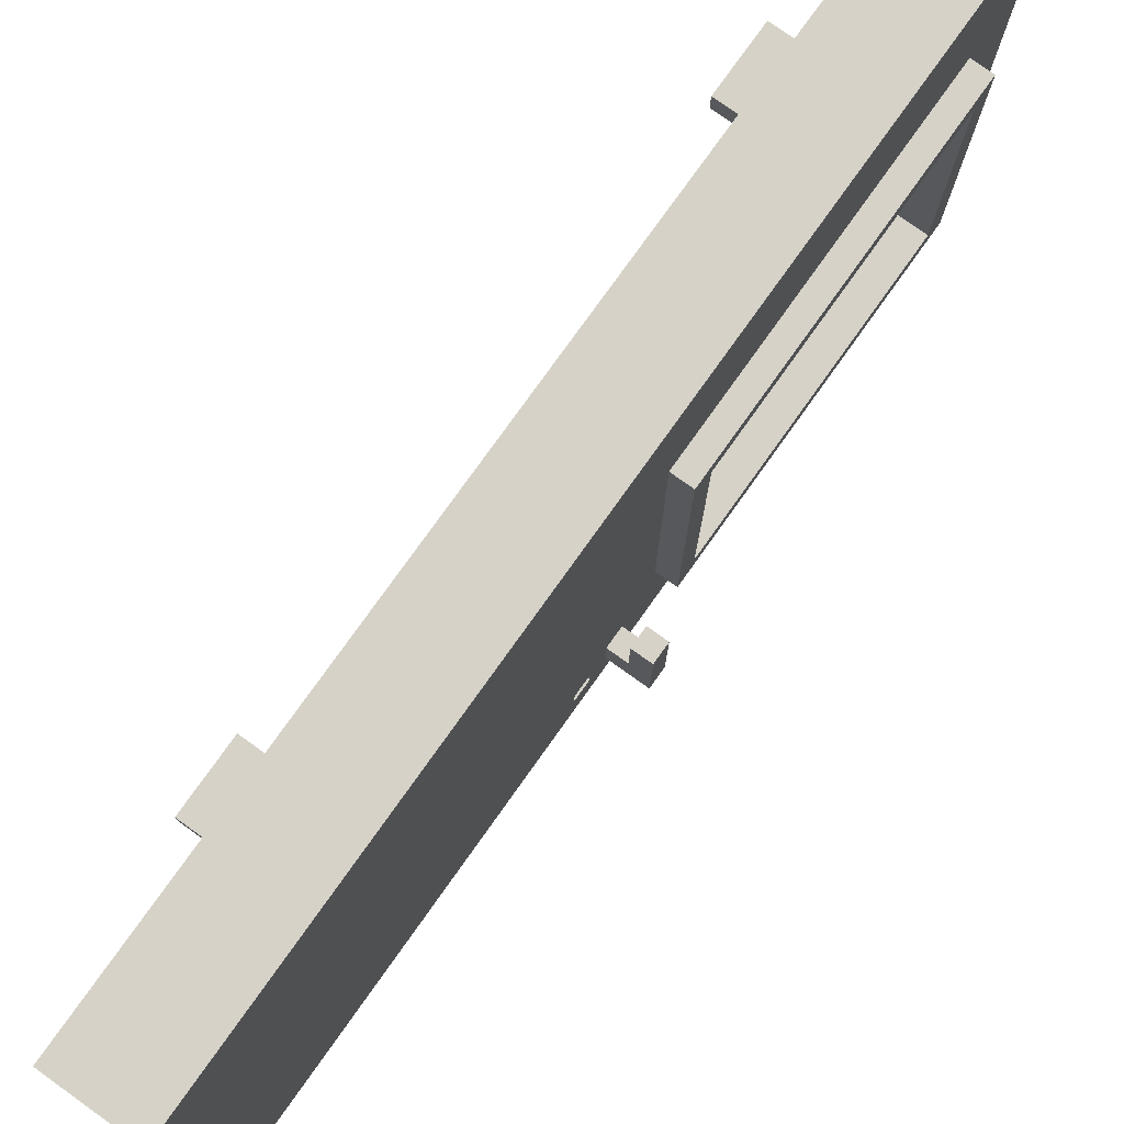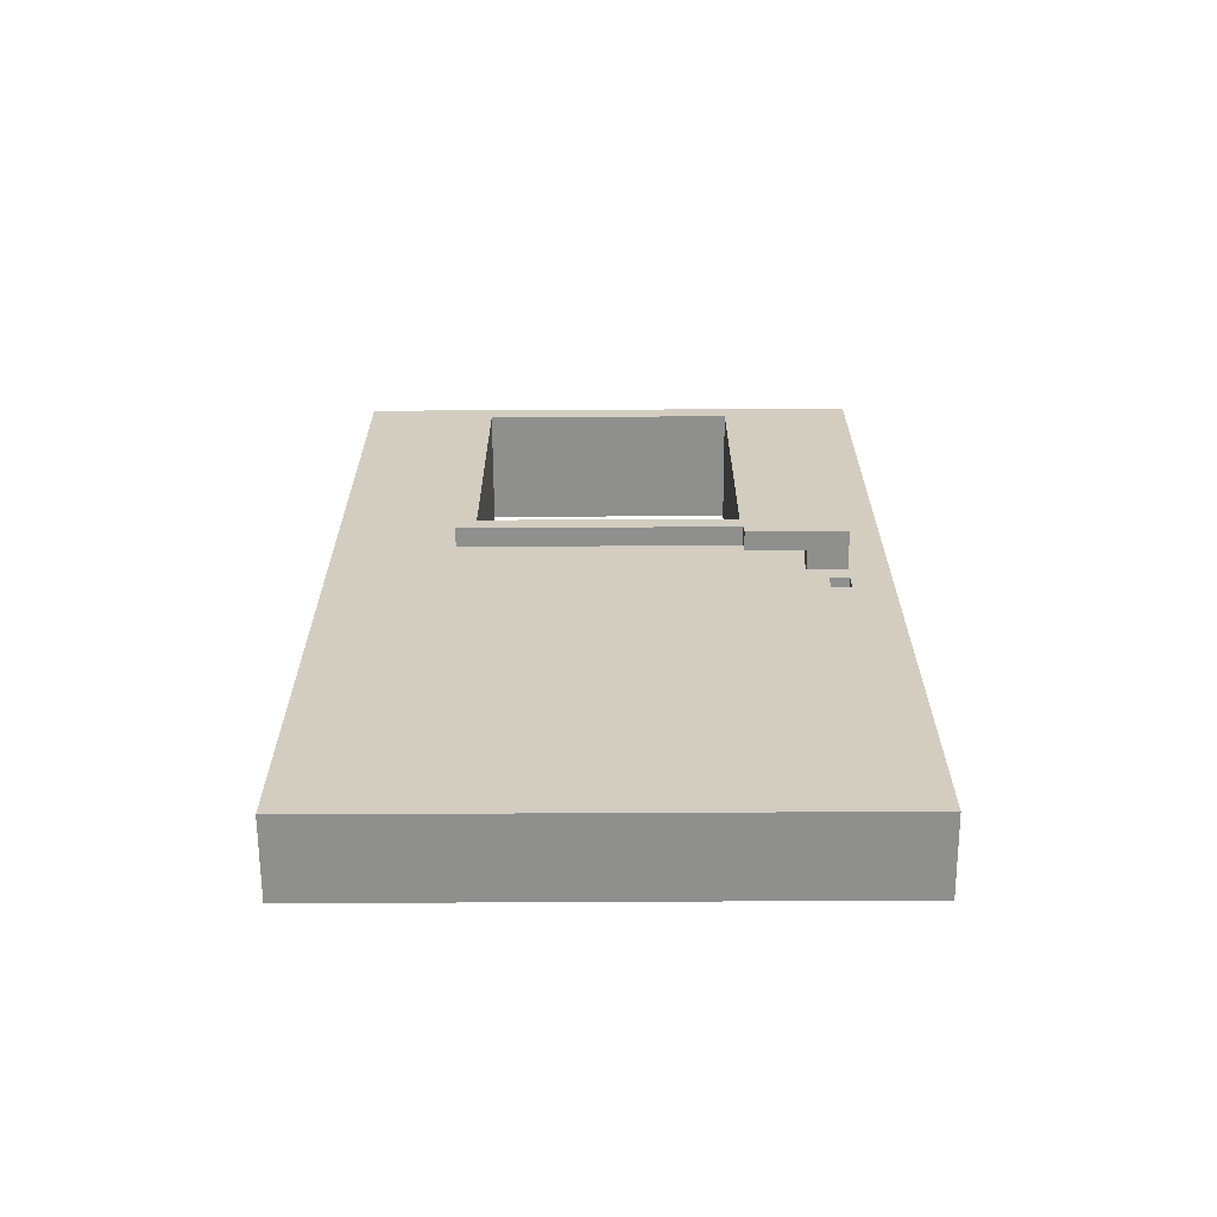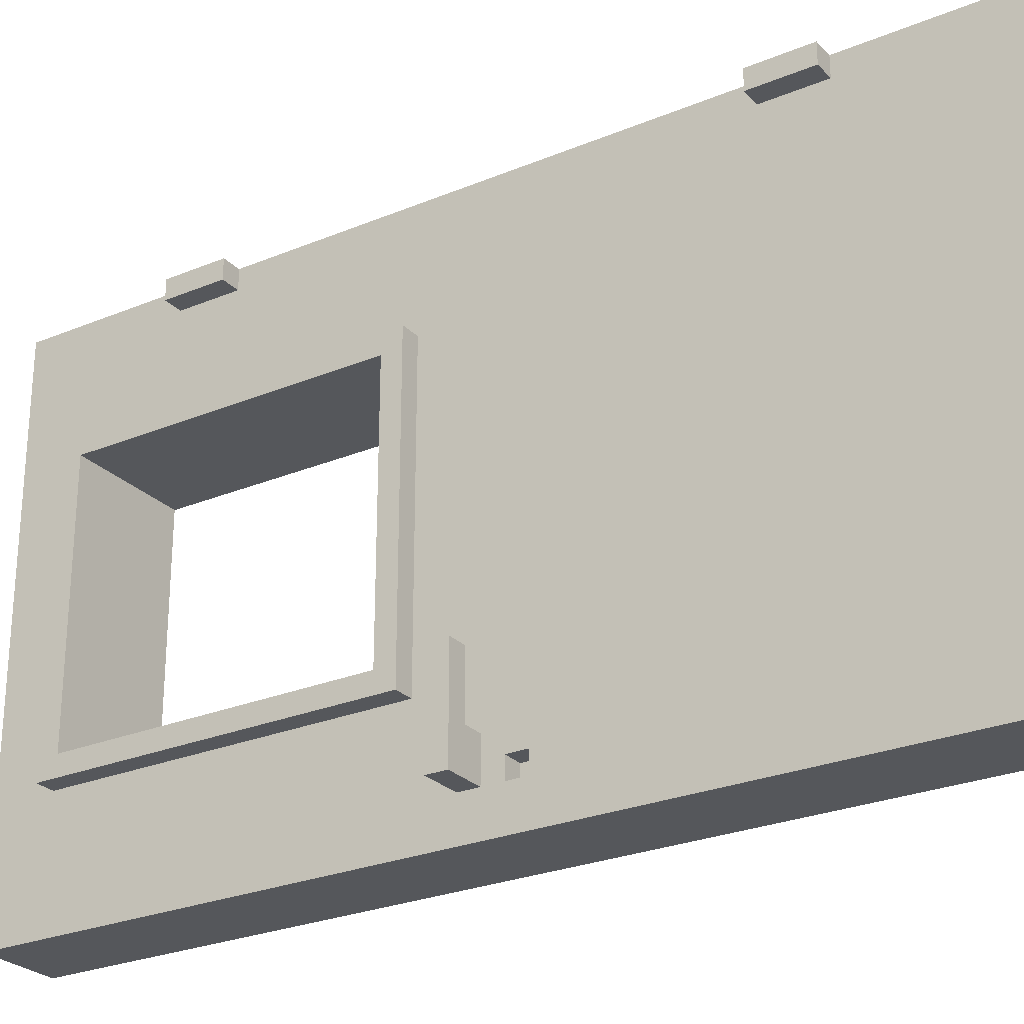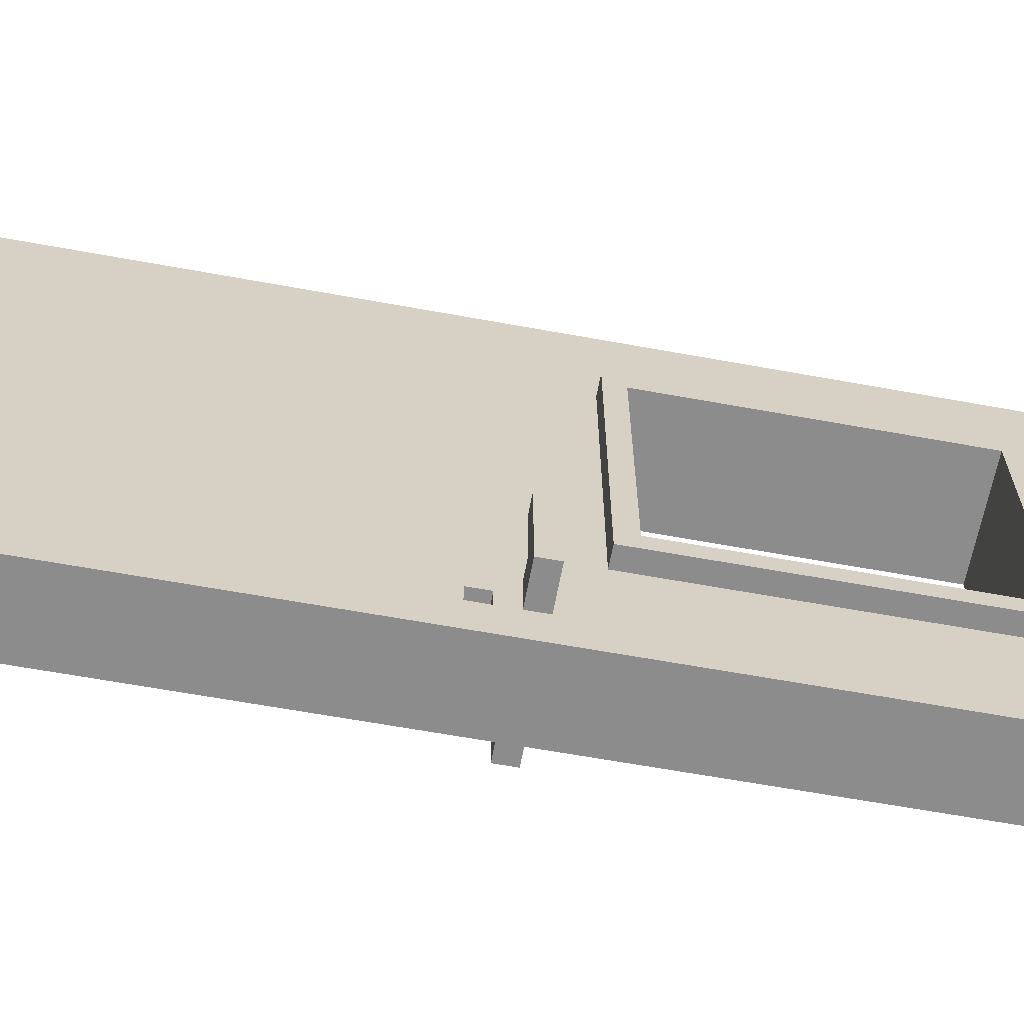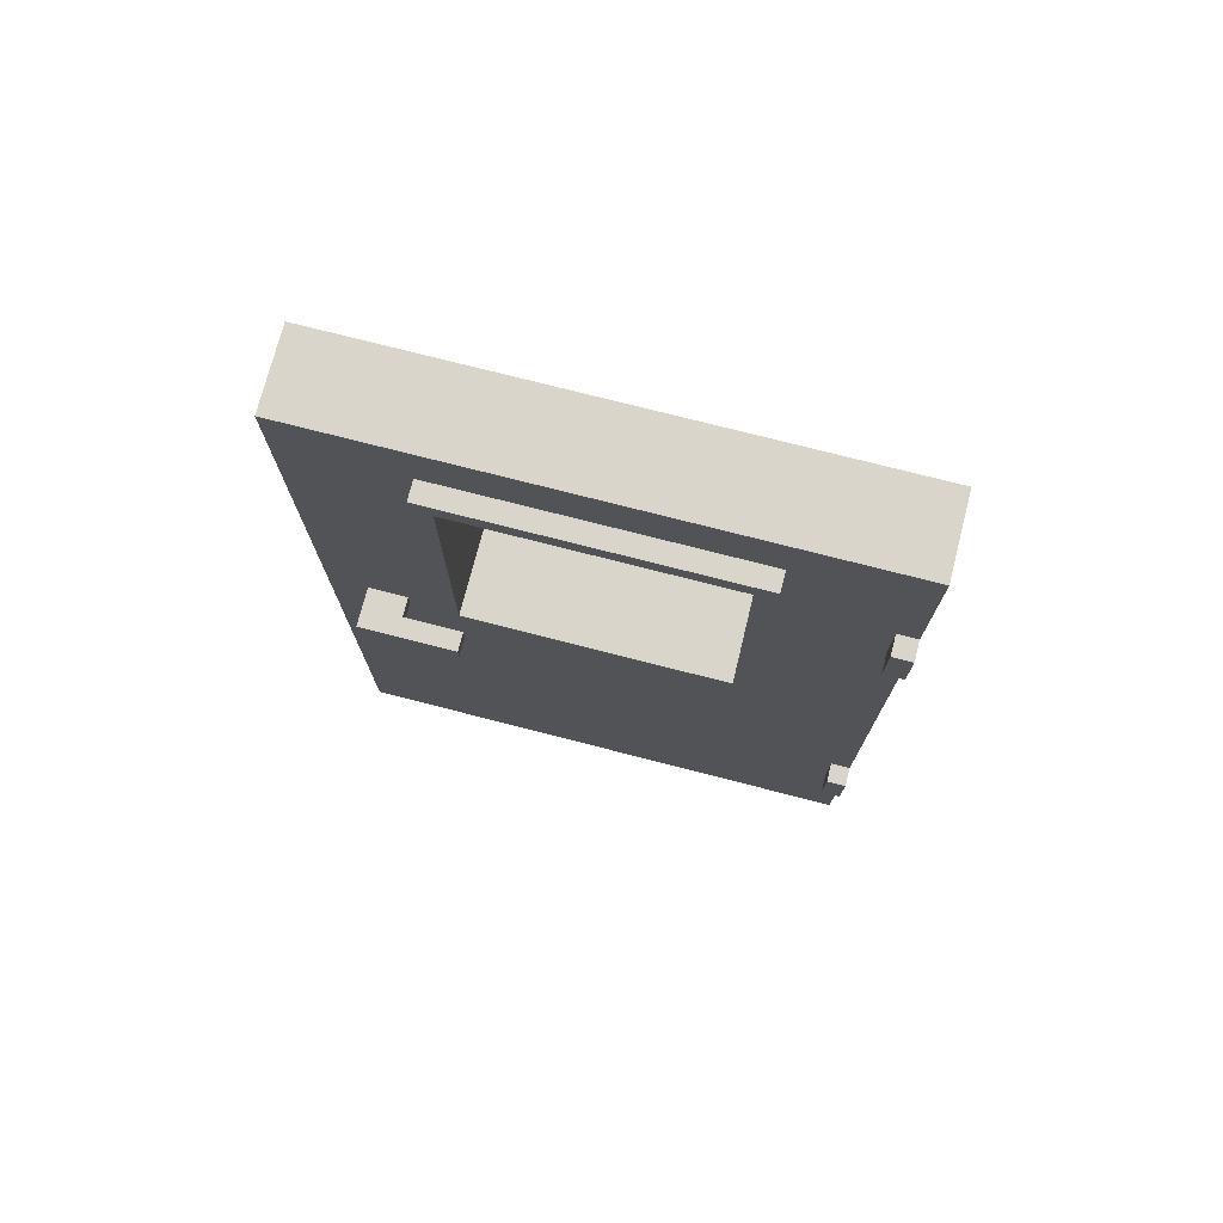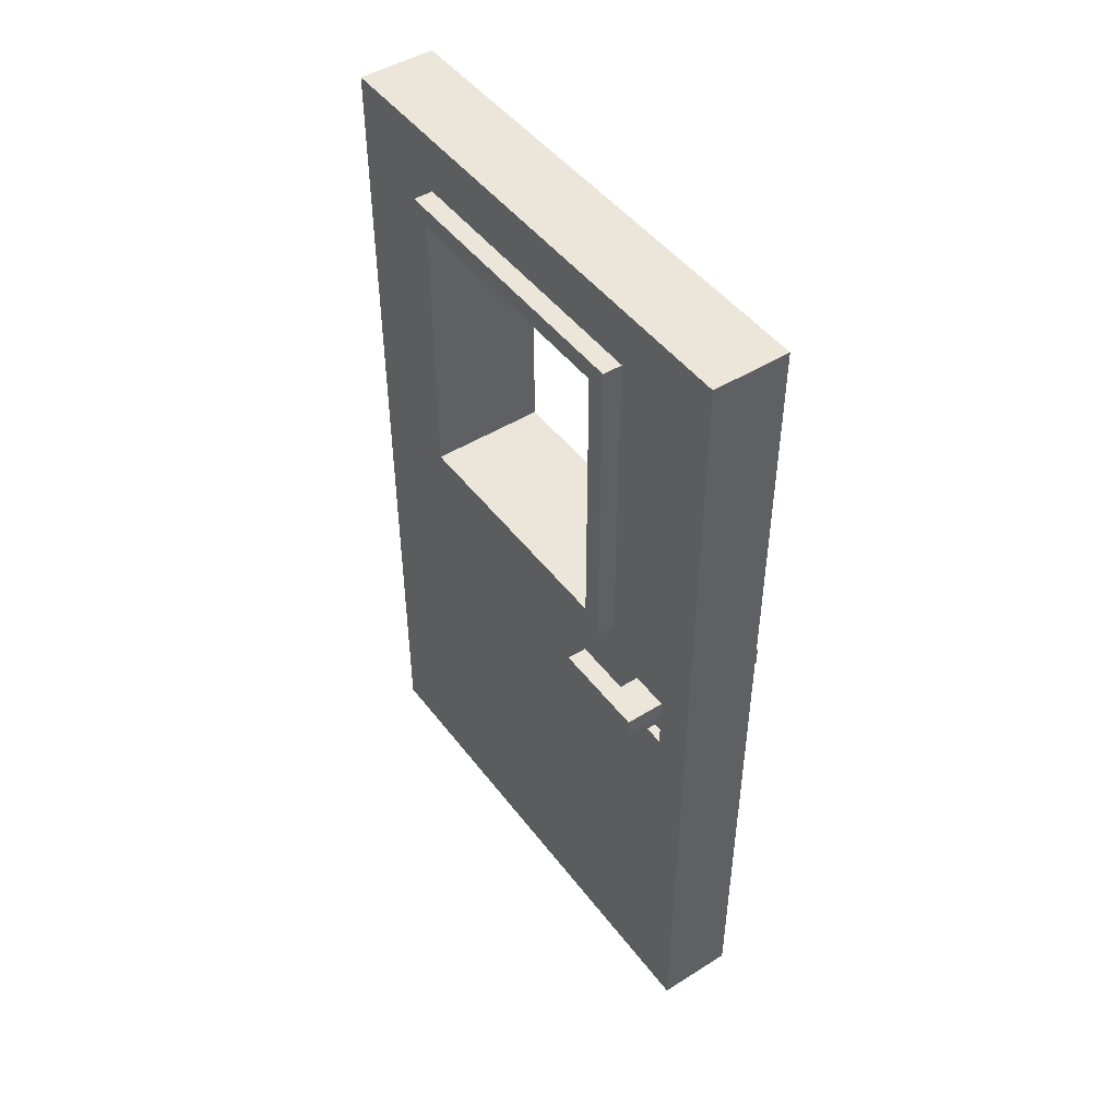
<metadata>
{"format":"obj","ext":"obj","renderer":"f3d","projection":"perspective","resolution":1024,"background":"white","views":[{"elev":77.7,"azim":35.5,"up":"+Z"},{"elev":-65.2,"azim":90.3,"up":"+Y"},{"elev":-26.4,"azim":-56.8,"up":"+Z"},{"elev":-64.2,"azim":79.6,"up":"+Z"},{"elev":74.7,"azim":-75.6,"up":"+Y"},{"elev":47.1,"azim":144.8,"up":"+Y"}]}
</metadata>
<code>
v  -0.4 2.4 -2
v  -0.4 2.3 -2.5
v  -0.4 2.3 -2
v  -0.4 2.4 -2.5
v  -0.3 0.9 -0
v  -0.3 0.8 -0.1
v  -0.3 0.8 -0
v  -0.3 0.9 -0.1
v  -0.3 1.1 -0
v  -0.3 1.1 -0.1
v  -0.3 2.7 -0.7
v  -0.3 2.6 -2.1
v  -0.3 2.6 -0.6
v  -0.3 2.7 -2
v  -0.3 3.6 -0
v  -0.3 3.5 -0.1
v  -0.3 3.5 -0
v  -0.3 3.6 -0.1
v  -0.3 3.8 -0
v  -0.3 3.8 -0.1
v  -0.3 4.2 -0.7
v  -0.3 4.2 -2
v  -0.3 4.3 -0.6
v  -0.3 4.3 -2.1
v  -0.2 0.8 -0
v  -0.2 0 -2.7
v  -0.2 0 -0
v  -0.2 0.8 -0.1
v  -0.2 0.9 -0.1
v  -0.2 1.1 -0.1
v  -0.2 2 -2.3
v  -0.2 1.1 -0
v  -0.2 2 -2.5
v  -0.2 2.1 -2.4
v  -0.2 2.1 -2.5
v  -0.2 2.2 -2.4
v  -0.2 2.2 -2.5
v  -0.2 2.3 -2.3
v  -0.2 2.3 -2.5
v  -0.2 2.4 -2.3
v  -0.2 2.4 -2.5
v  -0.2 2.5 -2.3
v  -0.2 2.5 -2.5
v  -0.2 2.6 -0.6
v  -0.2 2.6 -2.1
v  -0.2 3.5 -0
v  -0.2 3.5 -0.1
v  -0.2 3.6 -0.1
v  -0.2 3.8 -0.1
v  -0.2 4.3 -0.6
v  -0.2 3.8 -0
v  -0.2 4.3 -2.1
v  -0.2 4.6 -0
v  -0.2 4.6 -2.7
v  -0.1 2.2 -2.4
v  -0.1 2.1 -2.5
v  -0.1 2.1 -2.4
v  -0.1 2.2 -2.5
v  0.3 2.4 -2
v  0.3 2.3 -2.3
v  0.3 2.3 -2
v  0.3 2.4 -2.3
v  -0.3 2.3 -2
v  -0.3 2.3 -2.3
v  -0.3 2.4 -2
v  -0.3 2.4 -2.3
v  0.1 2.1 -2.4
v  0.1 2.1 -2.5
v  0.1 2.2 -2.4
v  0.1 2.2 -2.5
v  0.2 0 -0
v  0.2 0 -2.7
v  0.2 2 -2.3
v  0.2 2 -2.5
v  0.2 2.1 -2.4
v  0.2 2.1 -2.5
v  0.2 2.2 -2.4
v  0.2 2.2 -2.5
v  0.2 2.3 -2.3
v  0.2 2.3 -2.5
v  0.2 2.4 -2.3
v  0.2 2.4 -2.5
v  0.2 2.5 -2.3
v  0.2 2.5 -2.5
v  0.2 2.6 -0.6
v  0.2 2.6 -2.1
v  0.2 4.3 -0.6
v  0.2 4.3 -2.1
v  0.2 4.6 -0
v  0.2 4.6 -2.7
v  0.3 2.6 -0.6
v  0.3 2.6 -2.1
v  0.3 2.7 -0.7
v  0.3 2.7 -2
v  0.3 4.2 -0.7
v  0.3 4.2 -2
v  0.3 4.3 -0.6
v  0.3 4.3 -2.1
v  0.4 2.3 -2
v  0.4 2.3 -2.5
v  0.4 2.4 -2
v  0.4 2.4 -2.5
v  -0.2 0.9 -0
v  -0.2 3.6 -0
v  -0.1 2.7 -2
v  -0.1 4.2 -2
v  0.1 2.7 -2
v  0.1 4.2 -2
v  -0.1 2.7 -0.7
v  -0.1 4.2 -0.7
v  0.1 2.7 -0.7
v  0.1 4.2 -0.7
o Porte_Bois_Vitre
g Porte_Bois_Vitre
f 1 2 3
f 4 2 1
f 5 6 7
f 8 6 5
f 9 8 5
f 10 8 9
f 11 12 13
f 14 12 11
f 15 16 17
f 18 16 15
f 19 18 15
f 20 18 19
f 21 11 13
f 22 12 14
f 23 21 13
f 23 22 21
f 24 12 22
f 24 22 23
f 25 26 27
f 28 26 25
f 29 26 28
f 30 26 29
f 31 26 30
f 31 30 32
f 33 26 31
f 34 33 31
f 35 26 33
f 35 33 34
f 36 34 31
f 37 26 35
f 38 31 32
f 38 37 36
f 38 36 31
f 39 26 37
f 39 37 38
f 40 38 32
f 41 26 39
f 42 40 32
f 42 41 40
f 43 26 41
f 43 41 42
f 44 42 32
f 44 43 42
f 45 43 44
f 46 44 32
f 47 44 46
f 48 44 47
f 49 44 48
f 50 44 49
f 50 49 51
f 52 43 45
f 53 50 51
f 53 52 50
f 54 26 43
f 54 52 53
f 54 43 52
f 55 56 57
f 58 56 55
f 59 60 61
f 62 60 59
f 63 64 65
f 65 64 66
f 67 68 69
f 69 68 70
f 71 72 73
f 73 72 74
f 73 74 75
f 74 72 76
f 75 74 76
f 73 75 77
f 76 72 78
f 71 73 79
f 77 78 79
f 73 77 79
f 78 72 80
f 79 78 80
f 71 79 81
f 80 72 82
f 71 81 83
f 81 82 83
f 82 72 84
f 83 82 84
f 71 83 85
f 83 84 85
f 85 84 86
f 71 85 87
f 86 84 88
f 71 87 89
f 87 88 89
f 84 72 90
f 89 88 90
f 88 84 90
f 91 92 93
f 93 92 94
f 91 93 95
f 94 92 96
f 91 95 97
f 95 96 97
f 96 92 98
f 97 96 98
f 99 100 101
f 101 100 102
f 25 5 7
f 103 9 5
f 103 5 25
f 32 9 103
f 46 15 17
f 104 19 15
f 104 15 46
f 51 19 104
f 71 46 32
f 71 53 51
f 71 51 104
f 71 104 46
f 71 25 27
f 71 103 25
f 71 32 103
f 89 53 71
f 44 23 13
f 50 23 44
f 91 87 85
f 97 87 91
f 63 1 3
f 65 1 63
f 105 22 14
f 106 22 105
f 107 106 105
f 108 106 107
f 94 108 107
f 96 108 94
f 99 59 61
f 101 59 99
f 38 66 64
f 40 66 38
f 60 81 79
f 62 81 60
f 56 37 35
f 58 37 56
f 76 70 68
f 78 70 76
f 6 8 28
f 8 10 29
f 28 8 29
f 29 10 30
f 16 18 47
f 18 20 48
f 47 18 48
f 48 20 49
f 11 21 109
f 109 21 110
f 109 110 111
f 111 110 112
f 111 112 93
f 93 112 95
f 12 24 45
f 45 24 52
f 86 88 92
f 92 88 98
f 34 36 57
f 57 36 55
f 67 69 75
f 75 69 77
f 2 4 39
f 39 4 41
f 80 82 100
f 100 82 102
f 26 54 72
f 72 54 90
f 26 71 27
f 72 71 26
f 6 25 7
f 28 25 6
f 37 55 36
f 58 55 37
f 70 77 69
f 78 77 70
f 64 63 3
f 60 99 61
f 2 38 64
f 2 64 3
f 39 38 2
f 80 60 79
f 100 99 60
f 100 60 80
f 12 44 13
f 45 44 12
f 86 91 85
f 92 91 86
f 16 46 17
f 47 46 16
f 22 110 21
f 106 112 110
f 106 110 22
f 108 95 112
f 108 112 106
f 96 95 108
f 9 32 10
f 10 32 30
f 34 57 35
f 35 57 56
f 67 75 68
f 68 75 76
f 1 65 66
f 59 101 62
f 66 40 4
f 1 66 4
f 4 40 41
f 81 62 82
f 62 101 102
f 82 62 102
f 11 109 14
f 109 111 105
f 14 109 105
f 111 93 107
f 105 111 107
f 107 93 94
f 19 51 20
f 20 51 49
f 23 50 24
f 24 50 52
f 87 97 88
f 88 97 98
f 53 89 54
f 54 89 90

</code>
